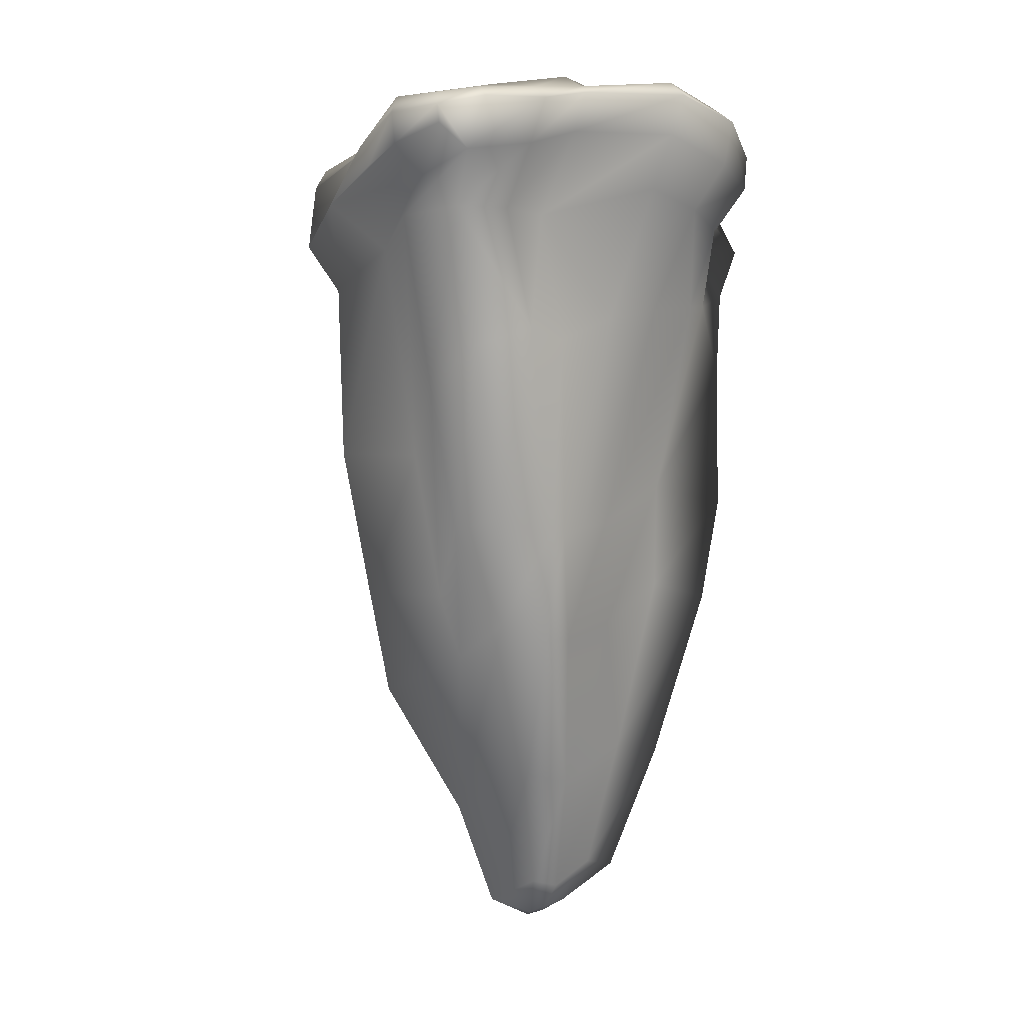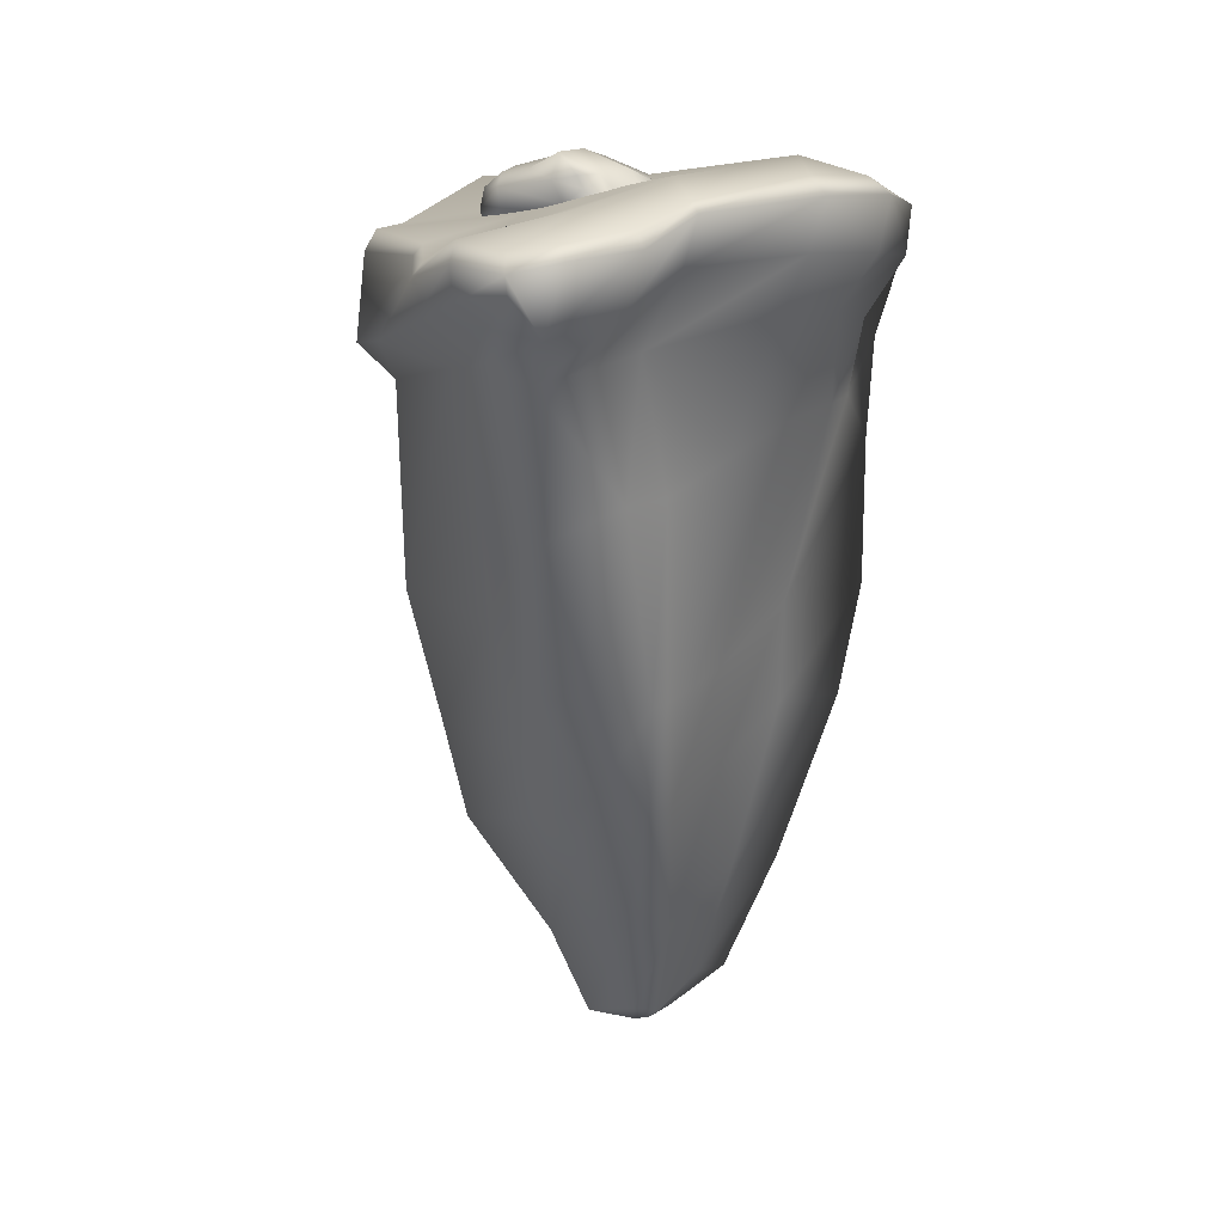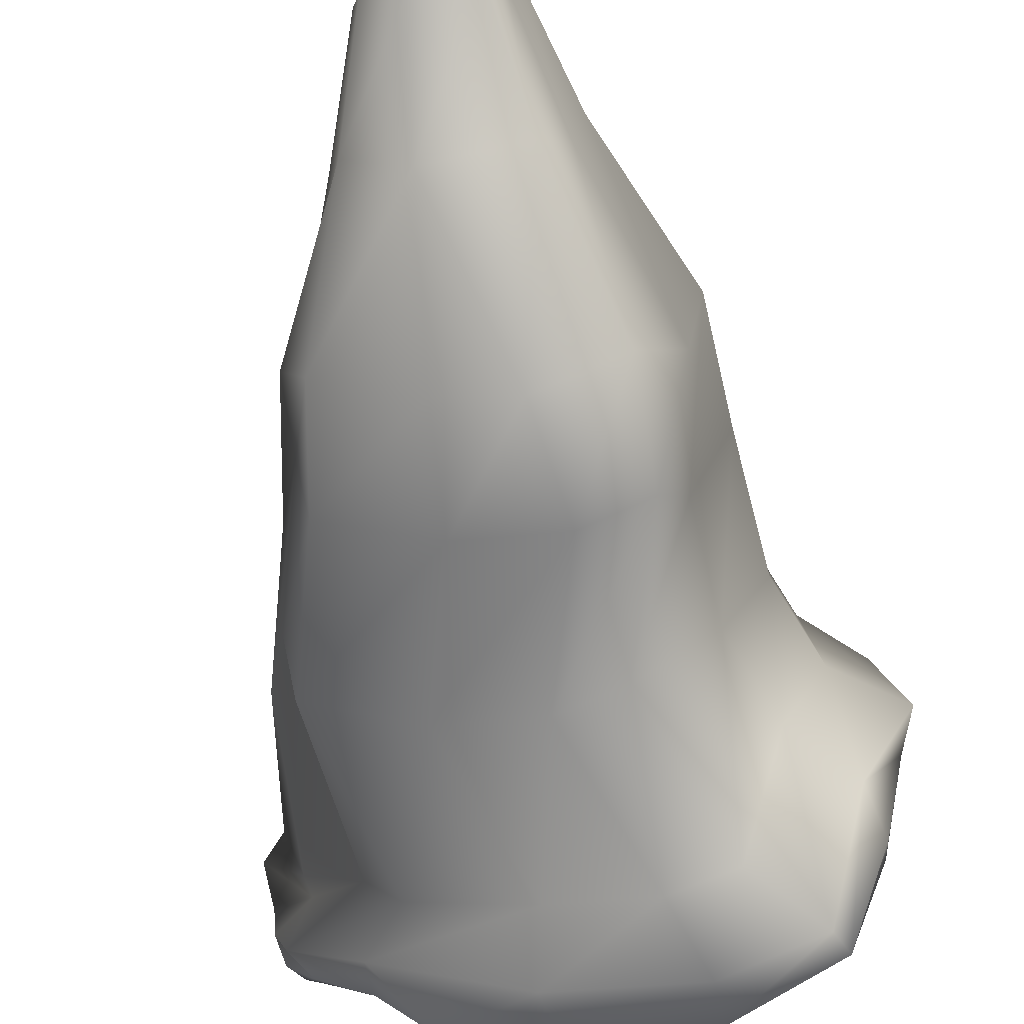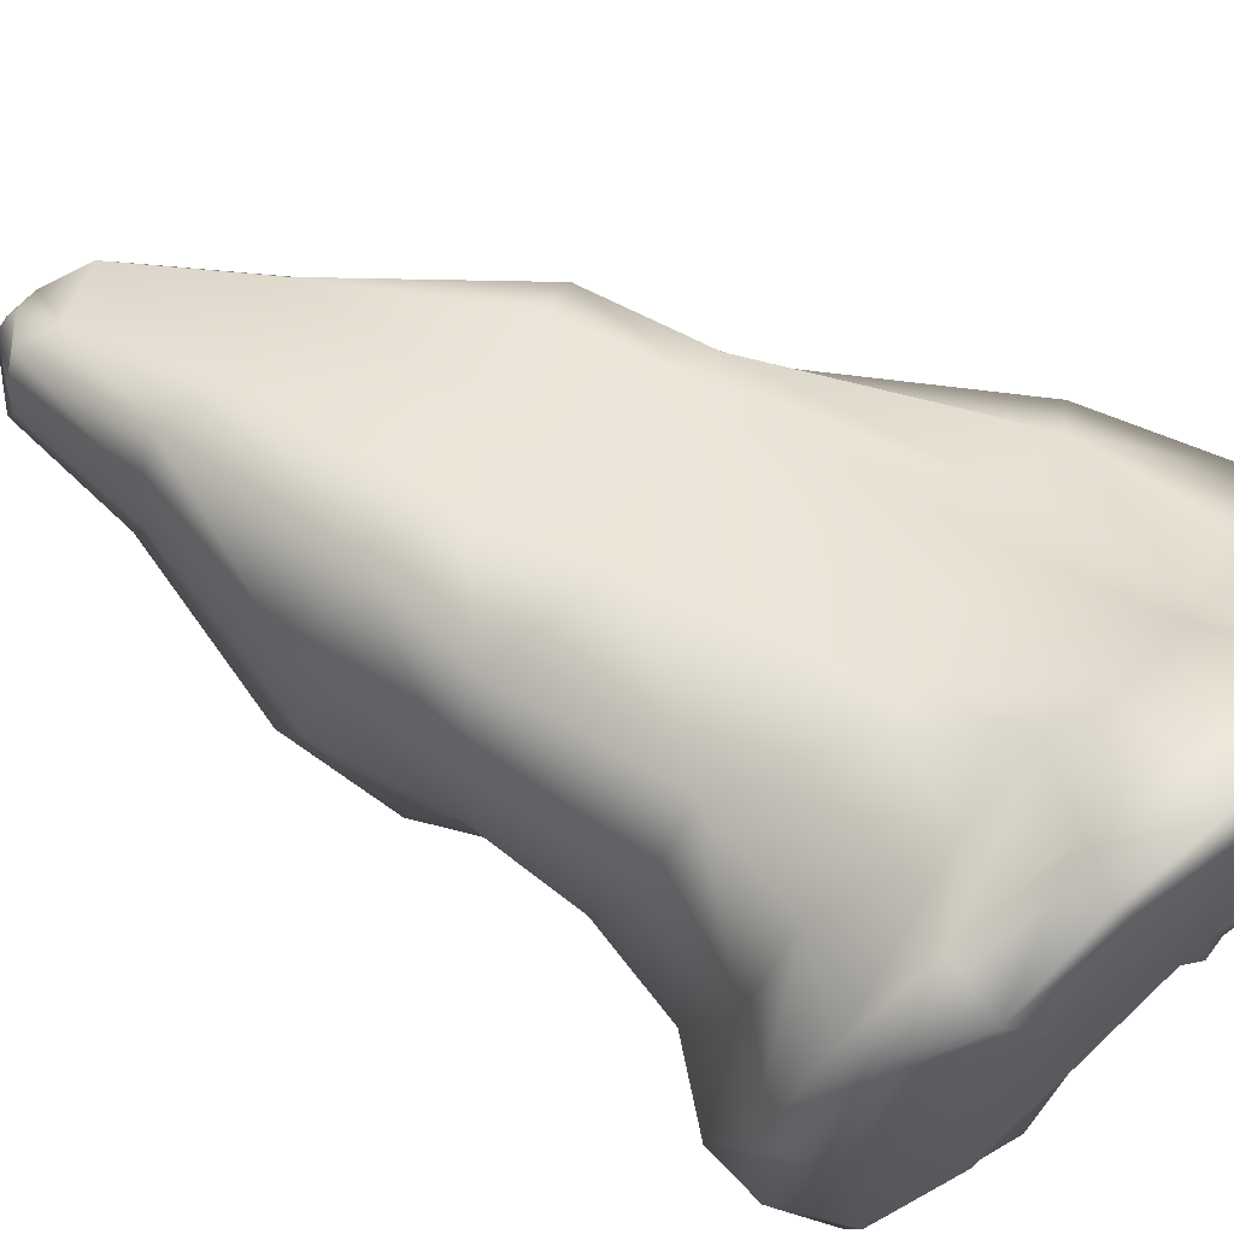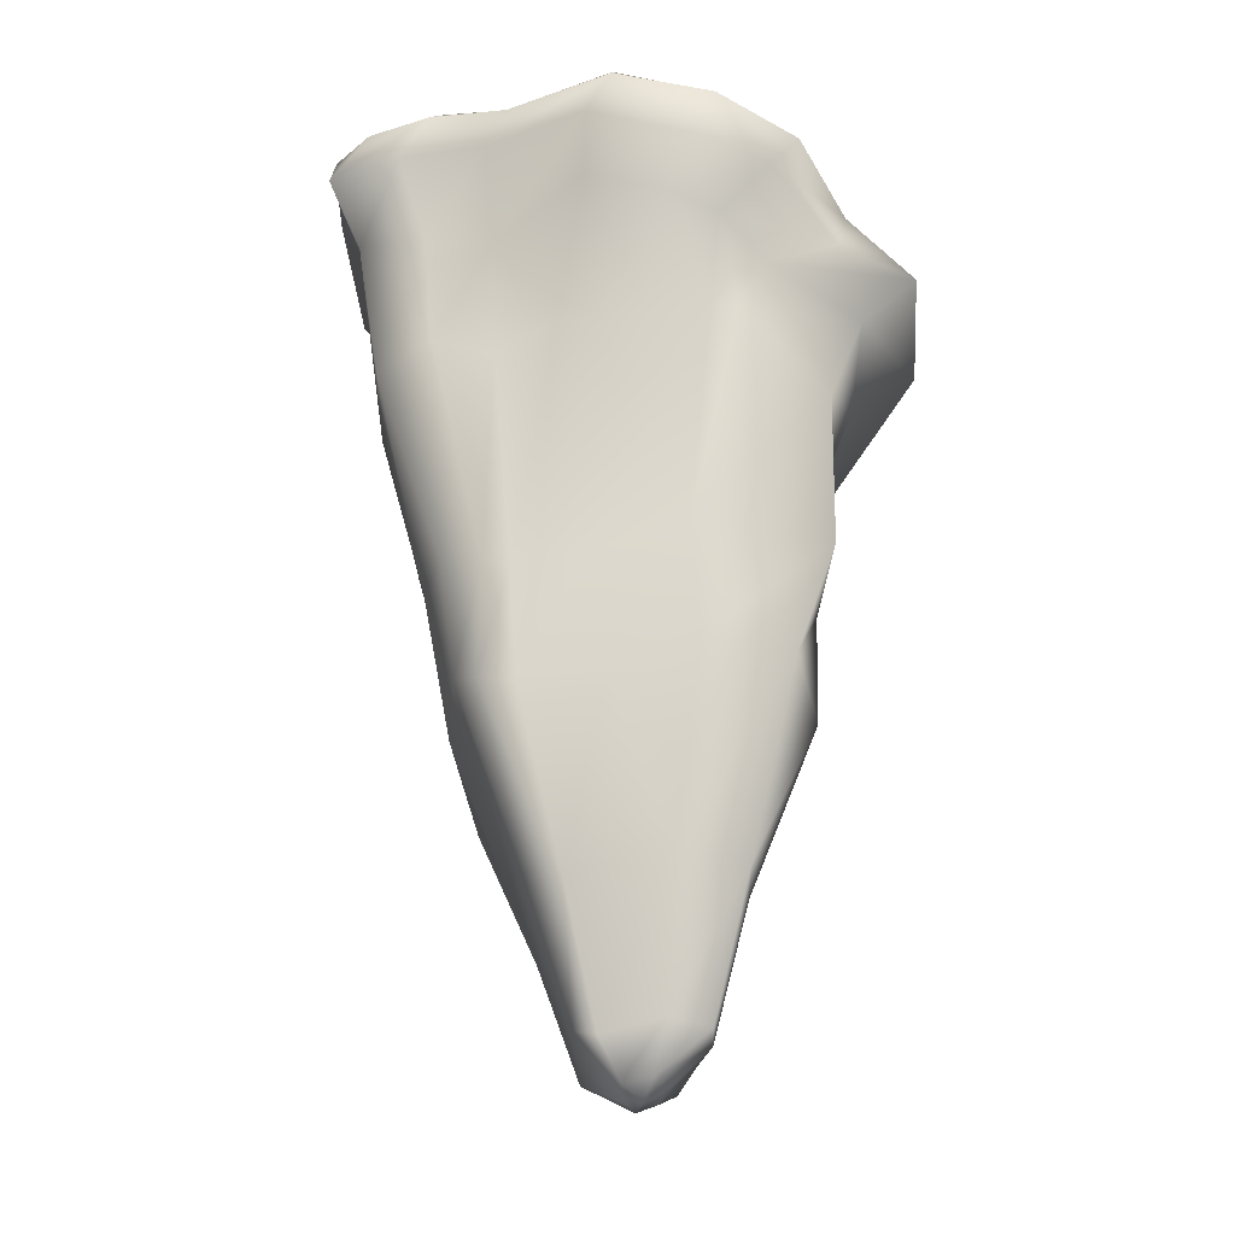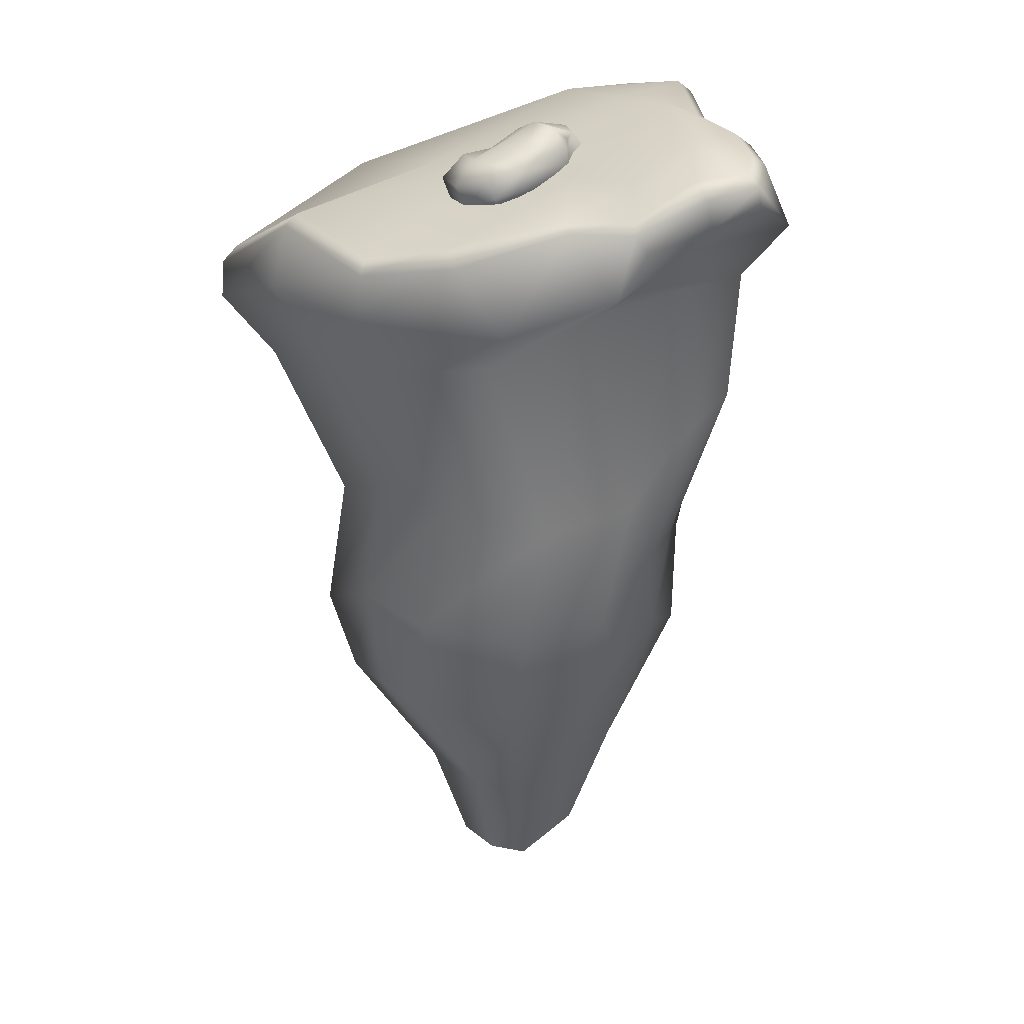
<metadata>
{"format":"obj","ext":"obj","renderer":"f3d","projection":"perspective","resolution":1024,"background":"white","views":[{"elev":6.1,"azim":-61.2,"up":"+Y"},{"elev":26.7,"azim":-59.3,"up":"+Y"},{"elev":-58.9,"azim":9.9,"up":"+Z"},{"elev":58.9,"azim":120.2,"up":"+Z"},{"elev":-23.5,"azim":-7.9,"up":"+Y"},{"elev":25.7,"azim":-130.5,"up":"+Y"}]}
</metadata>
<code>
g default
v 0.285 -0.8957 0.6644
v -0.9845 -0.2148 0.3954
v 0.186 -0.5137 0.436
v 0.4336 -0.8646 -0.4029
v -1.348 -0.4954 -0.9245
v 0.4829 -1.146 -0.3113
v 0.4225 -0.8828 -0.8136
v -1.011 -0.6595 -1.35
v 0.3811 -1.143 -0.7705
v 0.2202 -0.7079 0.2056
v -1.357 -0.278 -0.0942
v 0.4405 -1.043 0.3075
v 0.05466 -0.8375 -1.369
v -0.3609 -0.3988 0.7984
v -0.168 -0.2493 0.000956
v -0.001926 -0.5285 -0.4432
v -0.05653 -0.5024 -1.04
v -0.4894 -0.8267 -1.538
v -0.3985 -0.718 0.9596
v -0.8457 -0.4654 -1.171
v -1.092 -0.2743 -0.6061
v -1.033 0 -0.1692
v -0.8769 -0.5142 0.6423
v -0.5936 -1.167 -1.452
v -0.1576 -1.67 -0.737
v -0.4355 -1.658 -0.0465
v -0.268 -1.655 -0.326
v -1.159 -0.9159 -1.327
v -0.1946 -1.27 -1.336
v -0.8407 -1.399 -0.6695
v -0.8891 -1.524 -0.3236
v -1.39 -0.9308 0.2993
v -1.297 -0.6004 0.04595
v -1.426 -0.7825 -0.8252
v -1.237 -1.065 -1.224
v -0.5721 -0.2226 0.6056
v -0.6117 -0.04711 -0.06233
v -0.6004 -0.2283 -0.5657
v -0.4692 -0.482 -1.205
v 0.2931 -1.275 0.636
v 0.2104 -1.446 0.1874
v 0.1598 -1.439 -0.2863
v 0.2008 -1.387 -0.7228
v -0.5516 -1.056 1.206
v -1.145 -0.7515 0.7719
v -1.302 -0.7686 0.2485
v -1.287 -0.9427 -0.5864
v -1.028 -1.183 -0.9884
v -1.267 -1.154 -0.3092
v -0.5692 -1.285 -1.082
v -0.1338 -1.431 -1.098
v -1.087 -0.4175 0.2149
v -1.125 -0.2458 0.1486
v -1.345 -1.24 0.6406
v -1.152 -1.445 -0.05356
v -1.034 -1.486 0.1372
v -1.087 -1.532 0.7032
v -0.4264 -1.668 0.2533
v -0.5285 -1.604 0.6868
v -0.6075 -1.369 1.367
v 0.1452 -1.579 0.5322
v 0.1168 -1.574 0.9019
v -1.195 -1.059 0.9172
v -0.5278 -0.6641 0.8913
v -0.7106 -1.019 1.232
v -0.7892 -1.346 1.336
v -1.058 -1.469 0.9978
v -0.7625 -1.514 1.23
v -0.5803 -1.57 1.134
v -0.05133 -1.582 0.8459
v -3.582 -1.491 0.3483
v -3.444 -1.035 2.211
v -0.9229 -0.7926 3.372
v 0.6273 -1.18 3.602
v -3.741 -1.892 -1.173
v -2.217 -0.7896 2.322
v 1.68 -1.53 3.524
v 2.802 -2.14 2.547
v -4.402 -1.158 1.679
v 3.971 -2.54 2.406
v 4.402 -3.071 0.48
v -2.579 -2.513 -2.379
v 3.613 -3.93 -2.098
v -0.4607 -2.599 -3.468
v 1.583 -2.51 -3.584
v 3.012 -3.047 -3.632
v -3.446 -4.664 0.4504
v -2.881 -3.791 1.924
v -3.558 -2.073 0.0556
v -2.988 -1.969 1.558
v 1.751 -2.534 2.563
v 1.287 -3.49 2.954
v -0.8984 -1.62 3.046
v -2.628 -2.561 -0.8705
v -1.18 -3.661 2.43
v 0.222 -1.915 3.261
v 0.05151 -3.526 2.645
v -2.064 -2.049 1.657
v -3.013 -5.817 -0.09491
v -1.997 -3.987 2.01
v 0.9637 -2.227 3.292
v 0.8827 -3.489 2.911
v -3.915 -1.957 1.218
v -3.605 -4.044 1.373
v -2.748 -5.864 -1.62
v -1.985 -3.194 -2.204
v -2.617 -6.804 1.186
v 0.6594 -6.513 2.414
v -0.7293 -7.006 2.136
v -1.361 -6.999 2.084
v -1.715 -7.143 1.897
v -2.106 -7.053 1.87
v -0.2436 -3.565 -3.088
v 1.163 -3.505 -3.168
v 2.114 -3.857 -3.267
v -1.167 -5.833 -2.463
v 0.2397 -5.772 -2.542
v 1.191 -6.125 -2.642
v -2.794 -7 0.5121
v -2.361 -8.153 -0.03323
v -2.096 -8.2 -1.559
v -0.5148 -8.169 -2.401
v 0.8914 -8.108 -2.481
v 1.843 -8.461 -2.58
v 3.132 -3.332 2.48
v 3.399 -3.754 0.6115
v 2.79 -4.686 -1.801
v 2.606 -4.647 2.66
v 2.873 -5.069 0.7911
v 2.265 -6.001 -1.622
v 2.572 -6.915 2.722
v 2.708 -7.204 0.8219
v 2.141 -7.582 -1.239
v 0.7851 -8.182 2.333
v -0.4406 -8.69 2.047
v -1.616 -8.805 1.921
v -2.132 -8.753 1.805
v -2.385 -8.525 1.131
v -2.364 -9.128 0.3445
v -1.795 -9.896 -1.384
v -0.4001 -9.896 -2.257
v 0.6382 -9.79 -2.359
v 1.842 -9.988 -2.09
v 2.014 -8.515 2.68
v 2.608 -8.914 1.118
v 2.384 -9.146 -0.6669
v 0.5146 -10.96 1.784
v -0.9331 -11.34 1.536
v -1.397 -11.17 1.06
v -1.04 -11.99 -0.456
v -0.1999 -11.99 -0.9827
v 1.152 -12.05 -0.8817
v 1.461 -11.23 2.048
v 1.614 -11.4 1.052
v 1.478 -11.54 -0.02404
v 0.4718 -13.07 1.237
v -0.4121 -13.3 1.085
v -0.6951 -13.2 0.7947
v -0.4777 -13.7 -0.1309
v 0.03555 -13.7 -0.4525
v 0.8608 -13.73 -0.3909
v 1.049 -13.23 1.398
v 1.143 -13.34 0.7899
v 1.06 -13.42 0.1328
v 0.3568 -13.77 0.8297
v -0.05064 -13.82 0.6754
v 0.02526 -13.99 0.3521
v 0.2062 -14.11 0.1961
v 0.4926 -14.01 0.2614
v 0.5911 -13.87 0.6737
v 0.5623 -13.9 0.4442
v 0.2726 -14.01 0.4532
v -4.181 -1.015 0.2874
v -4.302 -0.7512 1.134
v -3.676 -1.31 -0.5071
v -3.032 -0.3314 2.246
v -1.93 -0.1739 2.361
v -0.5522 -0.1515 3.409
v 0.8788 -0.478 3.632
v 2.112 -0.9781 3.38
v 3.03 -1.459 2.185
v 3.695 -2.014 2.057
v 4.162 -2.564 0.1671
v 3.798 -3.173 -2.284
v 3.181 -2.54 -3.471
v 1.594 -1.582 -3.302
v -0.3659 -1.889 -3.318
v -1.875 -1.524 -2.708
v -2.781 -1.074 -1.273
v -3.592 -1.016 -0.7209
v -4.124 -0.5442 0.2052
v -4.297 -0.4737 1.103
v -3.863 -0.3418 1.672
v -2.911 -0.1491 2.043
v -1.837 -0.06854 2.224
v 3.194 -2.34 -3.187
v 3.928 -2.271 0.09257
v 3.743 -2.783 -2.142
v 3.534 -1.843 1.857
v -3.741 -0.2054 1.495
v -2.644 -0.9406 -1.211
v -3.497 -0.8224 -0.6076
v -1.723 -1.235 -2.609
v -0.333 -1.632 -3.174
v -4.113 -0.2841 1.011
v -3.908 -0.3045 0.1621
v -0.5048 0.05519 3.151
v 0.8199 -0.2647 3.329
v 1.993 -0.8058 3.118
v -0.3322 -0.07652 1.937
v 1.091 -0.2243 2.179
v 0.000633 -0.8415 -0.3301
v 1.214 -0.9665 -0.4955
v 3.123 -1.412 -0.6367
v 2.43 -1.119 1.28
v -1.723 -0.646 -0.2745
v -1.565 0.1218 1.81
v -2.749 -0.5537 -0.01138
v -2.812 -0.07264 1.158
v 1.55 -1.418 -3.066
g platformEmptyStone PlatfprmsAndSpikes
f 2 23 36
f 2 36 37 22
f 1 12 10 3
f 20 21 38 39
f 4 6 9 7
f 7 9 13
f 21 22 37 38
f 10 12 6 4
f 14 3 15
f 16 15 10
f 17 16 4 7
f 18 17 13
f 14 19 1 3
f 16 10 4
f 5 21 20 8
f 11 22 21 5
f 53 22 11
f 18 20 39
f 15 3 10
f 24 13 29
f 48 50 30
f 9 6 42 43
f 54 55 56
f 40 41 12 1
f 44 40 1
f 49 30 31
f 41 42 6 12
f 50 51 25 30
f 31 30 27
f 57 56 58 59
f 60 68 69
f 43 13 9
f 24 28 8 18
f 31 27 26
f 5 34 33 11
f 28 35 34 5
f 24 35 28
f 45 46 32
f 18 13 24
f 5 8 28
f 30 25 27
f 37 36 14 15
f 38 37 15 16
f 39 38 16 17
f 14 64 19
f 18 39 17
f 8 20 18
f 13 17 7
f 70 61 62
f 27 42 41 26
f 43 42 27 25
f 51 43 25
f 44 1 19
f 60 66 67 68
f 54 56 57
f 64 65 44 19
f 11 33 52 53
f 33 34 47 46
f 34 35 48 47
f 46 47 49 32
f 47 48 30 49
f 24 29 50
f 29 51 50
f 29 13 43 51
f 24 50 48 35
f 45 52 33
f 2 52 45 23
f 53 52 2
f 2 22 53
f 69 70 62 60
f 45 33 46
f 32 49 55 54
f 49 31 56 55
f 31 26 58 56
f 26 41 61 58
f 41 40 62 61
f 44 65 66 60
f 45 32 54 63
f 40 44 60 62
f 36 23 64 14
f 23 45 65 64
f 66 65 45 63
f 63 67 66
f 57 67 63 54
f 68 67 57
f 69 68 57 59
f 59 70 69
f 58 61 70 59
f 72 76 177 176
f 87 104 103 89
f 88 100 98 90
f 93 95 97 96
f 96 97 102 101
f 98 100 95 93
f 101 102 92 91
f 103 104 88 90
f 105 99 94 106
f 89 94 99 87
f 92 102 108
f 102 97 109 108
f 97 95 110 109
f 95 100 111 110
f 100 88 112 111
f 88 104 107 112
f 79 71 89 103
f 72 79 103 90
f 76 72 90 98
f 73 76 98 93
f 75 82 106 94
f 71 75 94 89
f 82 84 113 106
f 84 85 114 113
f 85 86 115 114
f 106 113 116 105
f 113 114 117 116
f 114 115 118 117
f 104 87 119 107
f 87 99 120 119
f 99 105 121 120
f 105 116 122 121
f 116 117 123 122
f 117 118 124 123
f 74 73 93 96
f 77 74 96 101
f 78 77 101 91
f 80 78 91 125
f 81 80 125 126
f 83 81 126 127
f 86 83 127 115
f 125 91 92 128
f 126 125 128 129
f 127 126 129 130
f 115 127 130 118
f 128 92 108 131
f 129 128 131 132
f 130 129 132 133
f 118 130 133 124
f 108 109 135 134
f 109 110 136 135
f 110 111 136
f 111 112 137 136
f 112 107 138 137
f 107 119 138
f 119 120 139 138
f 120 121 140 139
f 121 122 141 140
f 122 123 142 141
f 123 124 143 142
f 131 108 134 144
f 132 131 144 145
f 133 132 145 146
f 124 133 146 143
f 134 135 147
f 135 136 148 147
f 136 137 148
f 137 138 149 148
f 138 139 150 149
f 139 140 150
f 140 141 151 150
f 141 142 151
f 142 143 152 151
f 144 134 147 153
f 145 144 153 154
f 146 145 154 155
f 143 146 155 152
f 147 148 157 156
f 148 149 158 157
f 149 150 159 158
f 150 151 160 159
f 151 152 161 160
f 153 147 156 162
f 154 153 162 163
f 155 154 163 164
f 152 155 164 161
f 156 157 166 165
f 157 158 166
f 158 159 167 166
f 159 160 168 167
f 160 161 169 168
f 162 156 165
f 163 162 165 170
f 164 163 170 171
f 161 164 171 169
f 165 166 172
f 172 171 170 165
f 172 166 167 168
f 168 169 171 172
f 71 79 174 173
f 75 71 173 175
f 183 182 80 81
f 183 81 83 184
f 185 184 83 86
f 186 185 86 85
f 176 193 79 72
f 173 174 192 191
f 82 75 189 188
f 191 190 175 173
f 188 187 84 82
f 187 186 85 84
f 79 193 192 174
f 190 189 75 175
f 178 73 74 179
f 179 74 77 180
f 178 177 76 73
f 77 78 181 180
f 181 78 80 182
f 176 177 195 194
f 196 185 186 220
f 183 184 198 197
f 182 183 197 199
f 184 185 196 198
f 193 176 194 200
f 189 190 202 201
f 188 189 201 203
f 187 188 203 204
f 192 193 200 205
f 191 192 205 206
f 190 191 206 202
f 177 178 207 195
f 178 179 208 207
f 179 180 209 208
f 180 181 209
f 181 182 199
f 207 208 211 210
f 210 211 213 212
f 212 213 220 204
f 196 220 213 214
f 214 213 211 215
f 215 211 208 209
f 204 203 216 212
f 212 216 217 210
f 210 217 195 207
f 197 198 196 214
f 217 216 218 219
f 194 195 217 219
f 201 202 218 216
f 202 206 219 218
f 205 200 219 206
f 194 219 200
f 201 216 203
f 199 197 214 215
f 199 215 181
f 215 209 181
f 204 220 186 187

</code>
